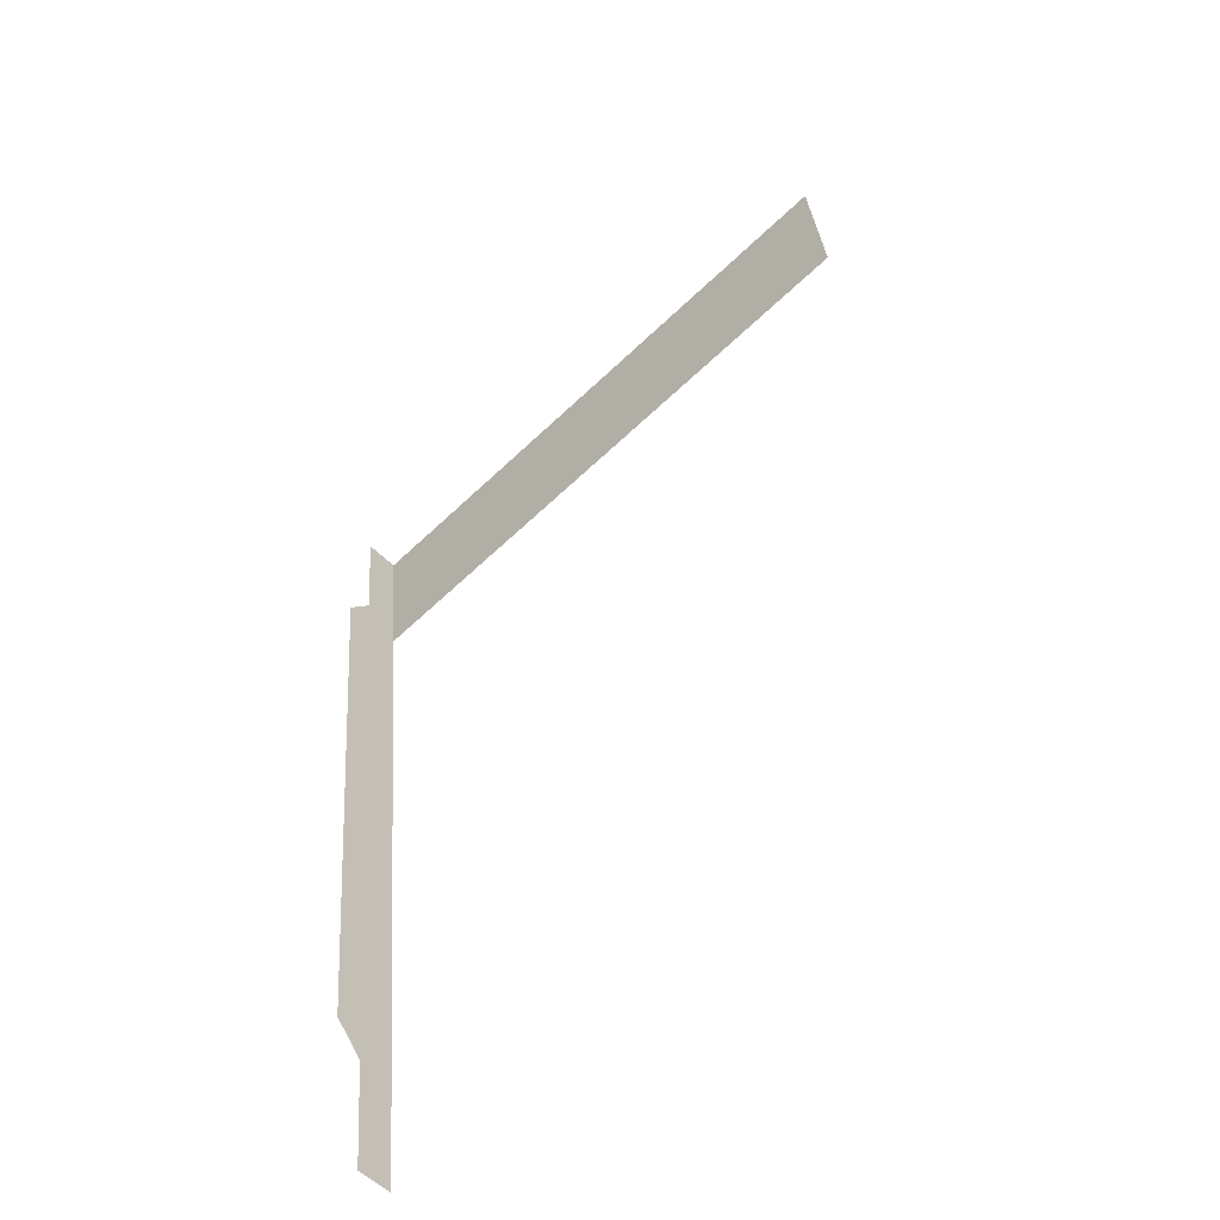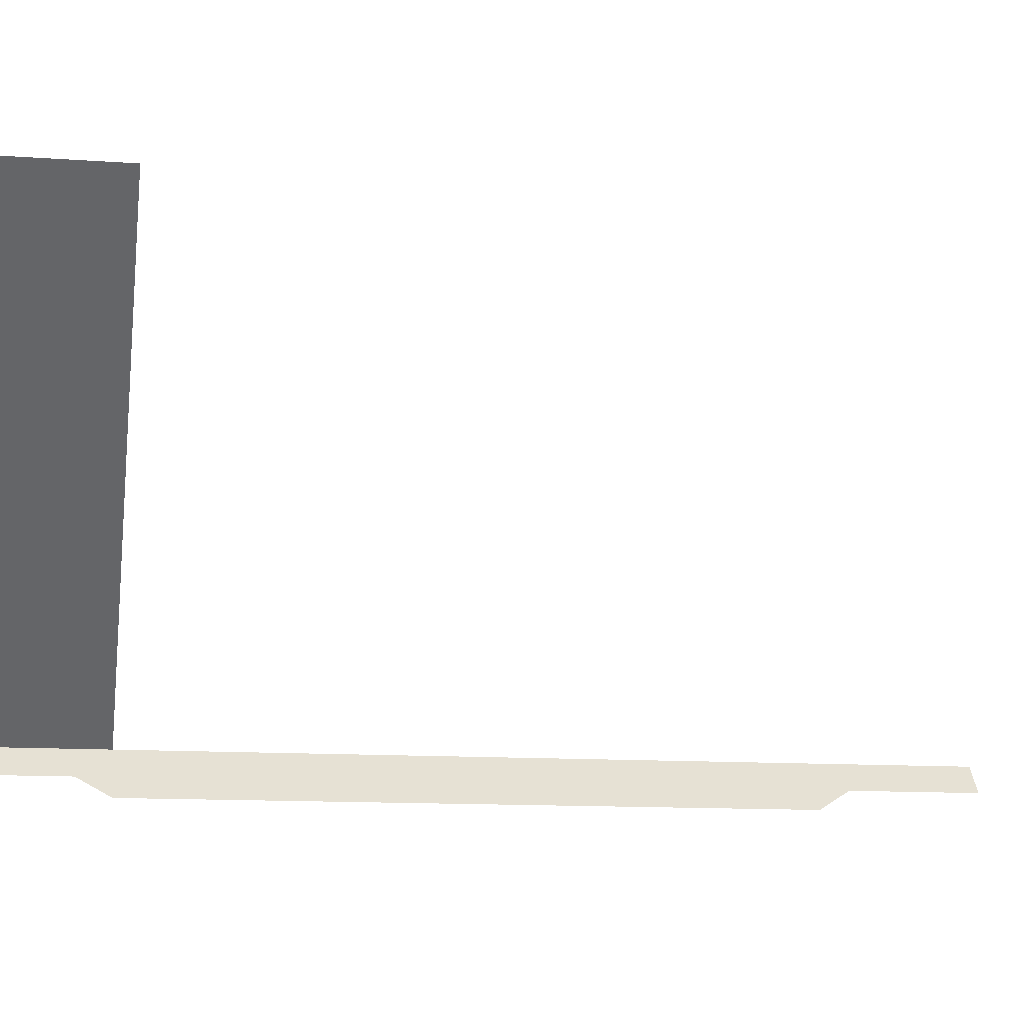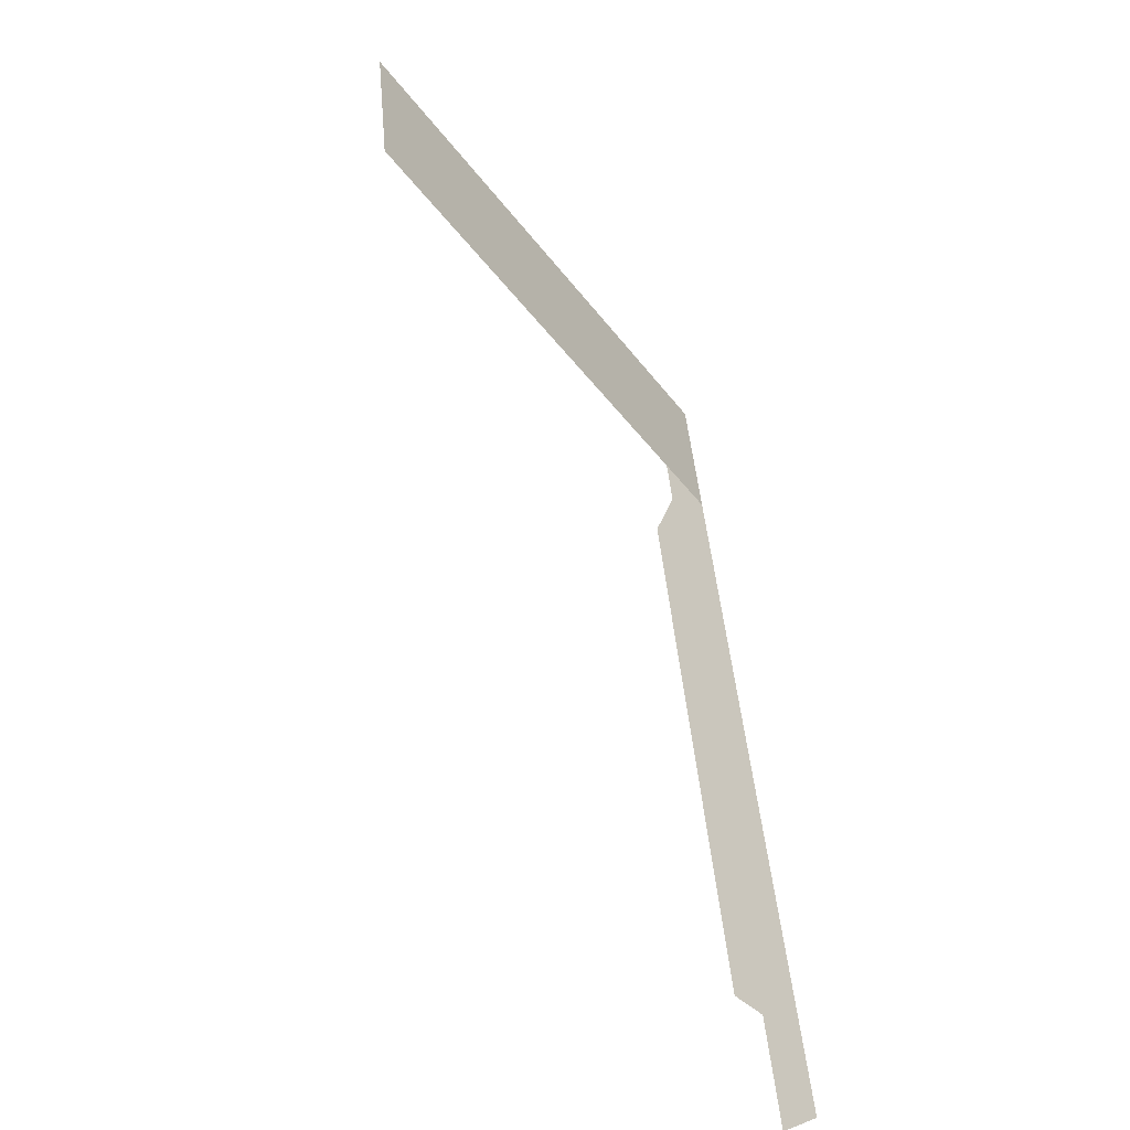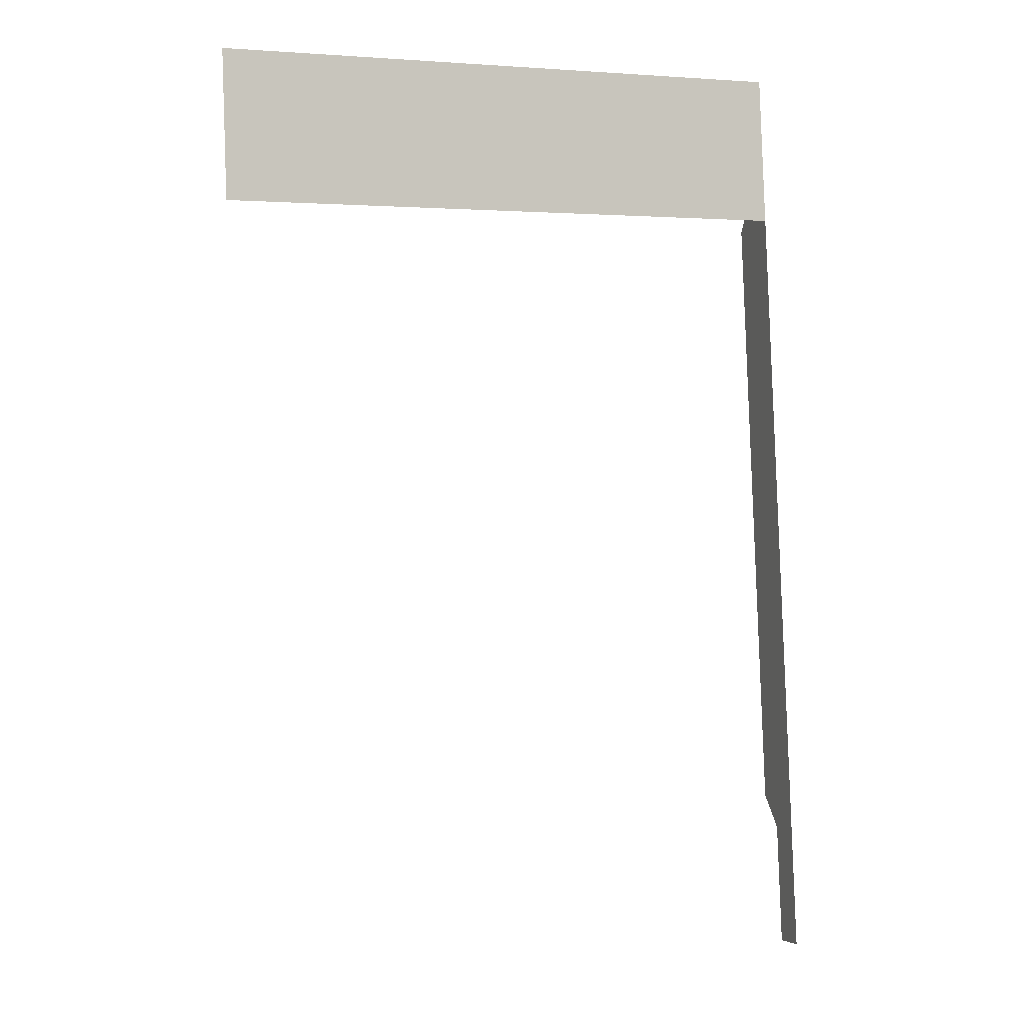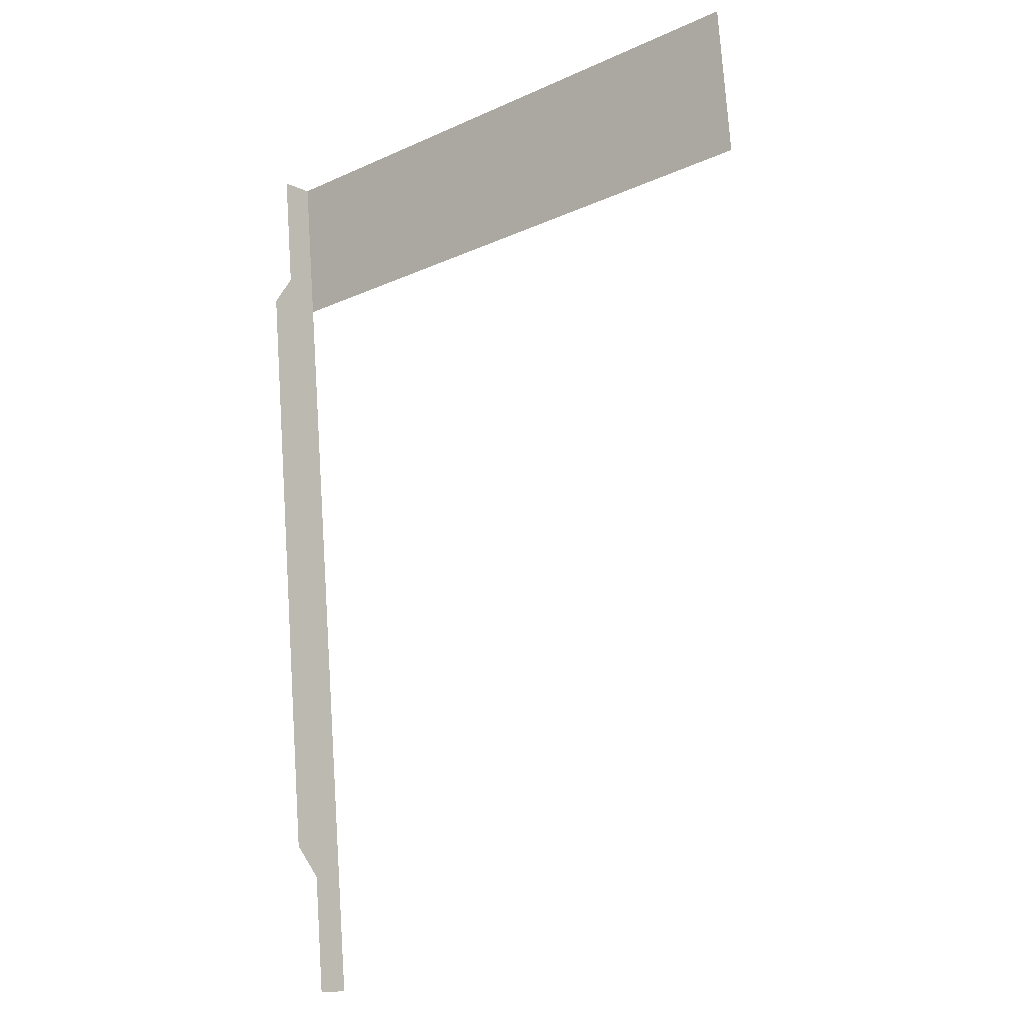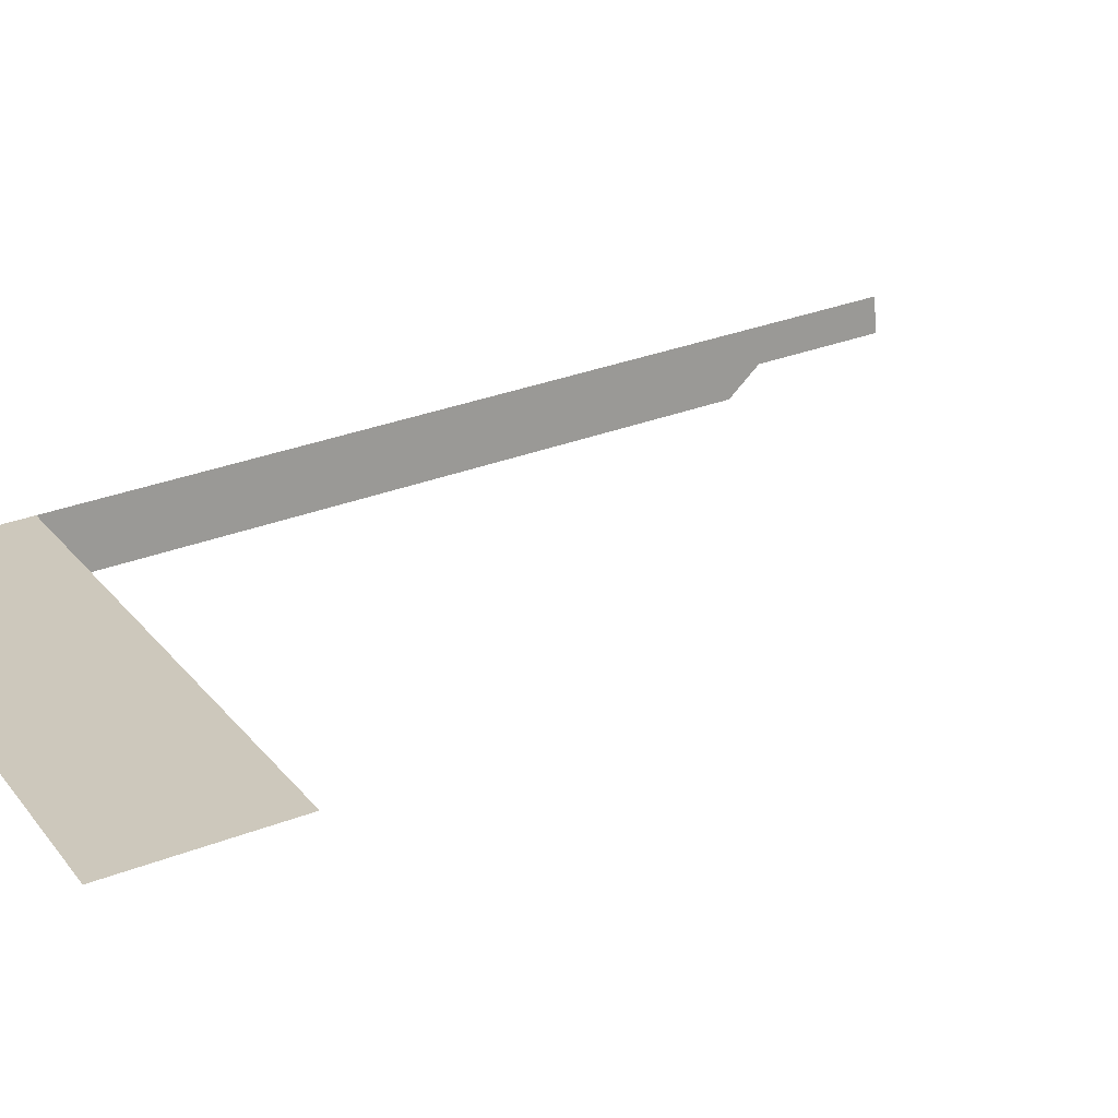
<metadata>
{"format":"obj","ext":"obj","renderer":"f3d","projection":"perspective","resolution":1024,"background":"white","views":[{"elev":-62.7,"azim":43.9,"up":"+Z"},{"elev":-51.8,"azim":82.7,"up":"+Y"},{"elev":-41.3,"azim":123.2,"up":"+Z"},{"elev":2.1,"azim":160.3,"up":"+Z"},{"elev":-19.3,"azim":40.3,"up":"+Z"},{"elev":20.9,"azim":63.5,"up":"+Y"}]}
</metadata>
<code>
o #ID3157
v -0.6727 0.01296 -0.07984
v -0.6438 0.01272 -0.07751
v -0.6438 0.01296 -0.07984
v -0.6727 0.01272 -0.07751
v -0.6727 0.01272 -0.07751
v -0.6727 0.01296 -0.07984
v -0.6438 0.01272 -0.07751
v -0.6438 0.01296 -0.07984
v -0.6727 0.0166 -0.1145
v -0.6727 0.01527 -0.1178
v -0.6727 0.01693 -0.1176
v -0.6727 0.01465 -0.1119
v -0.6727 0.01643 -0.1129
v -0.6727 0.01627 -0.1113
v -0.6727 0.01327 -0.1104
v -0.6727 0.01615 -0.1102
v -0.6727 0.01598 -0.1086
v -0.6727 0.01311 -0.1089
v -0.6727 0.01581 -0.107
v -0.6727 0.01294 -0.1073
v -0.6727 0.01565 -0.1054
v -0.6727 0.01277 -0.1057
v -0.6727 0.01548 -0.1038
v -0.6727 0.0126 -0.1041
v -0.6727 0.01531 -0.1022
v -0.6727 0.01243 -0.1025
v -0.6727 0.01514 -0.1006
v -0.6727 0.01227 -0.1009
v -0.6727 0.01498 -0.09899
v -0.6727 0.0121 -0.09929
v -0.6727 0.01481 -0.09739
v -0.6727 0.01193 -0.0977
v -0.6727 0.01464 -0.0958
v -0.6727 0.01176 -0.0961
v -0.6727 0.01447 -0.0942
v -0.6727 0.01159 -0.0945
v -0.6727 0.0143 -0.09261
v -0.6727 0.01143 -0.09291
v -0.6727 0.01414 -0.09101
v -0.6727 0.01126 -0.09131
v -0.6727 0.01397 -0.08941
v -0.6727 0.01109 -0.08968
v -0.6727 0.0138 -0.08782
v -0.6727 0.01095 -0.08836
v -0.6727 0.01076 -0.08653
v -0.6727 0.01363 -0.08622
v -0.6727 0.01347 -0.08463
v -0.6727 0.01059 -0.08493
v -0.6727 0.0133 -0.08303
v -0.6727 0.01042 -0.08333
v -0.6727 0.01313 -0.08144
v -0.6727 0.01025 -0.08174
v -0.6727 0.01296 -0.07984
v -0.6727 0.01009 -0.08017
v -0.6727 0.01114 -0.07848
v -0.6727 0.01272 -0.07751
v -0.6727 0.01052 -0.07258
v -0.6727 0.01226 -0.07321
v -0.6727 0.01218 -0.07241
v -0.6727 0.01218 -0.07241
v -0.6727 0.01226 -0.07321
v -0.6727 0.01052 -0.07258
v -0.6727 0.01272 -0.07751
v -0.6727 0.01114 -0.07848
v -0.6727 0.01296 -0.07984
v -0.6727 0.01009 -0.08017
v -0.6727 0.01025 -0.08174
v -0.6727 0.01313 -0.08144
v -0.6727 0.01042 -0.08333
v -0.6727 0.0133 -0.08303
v -0.6727 0.01059 -0.08493
v -0.6727 0.01347 -0.08463
v -0.6727 0.01076 -0.08653
v -0.6727 0.01363 -0.08622
v -0.6727 0.0138 -0.08782
v -0.6727 0.01095 -0.08836
v -0.6727 0.01109 -0.08968
v -0.6727 0.01397 -0.08941
v -0.6727 0.01126 -0.09131
v -0.6727 0.01414 -0.09101
v -0.6727 0.01143 -0.09291
v -0.6727 0.0143 -0.09261
v -0.6727 0.01159 -0.0945
v -0.6727 0.01447 -0.0942
v -0.6727 0.01176 -0.0961
v -0.6727 0.01464 -0.0958
v -0.6727 0.01193 -0.0977
v -0.6727 0.01481 -0.09739
v -0.6727 0.0121 -0.09929
v -0.6727 0.01498 -0.09899
v -0.6727 0.01227 -0.1009
v -0.6727 0.01514 -0.1006
v -0.6727 0.01243 -0.1025
v -0.6727 0.01531 -0.1022
v -0.6727 0.0126 -0.1041
v -0.6727 0.01548 -0.1038
v -0.6727 0.01277 -0.1057
v -0.6727 0.01565 -0.1054
v -0.6727 0.01294 -0.1073
v -0.6727 0.01581 -0.107
v -0.6727 0.01311 -0.1089
v -0.6727 0.01598 -0.1086
v -0.6727 0.01327 -0.1104
v -0.6727 0.01615 -0.1102
v -0.6727 0.01627 -0.1113
v -0.6727 0.01465 -0.1119
v -0.6727 0.01643 -0.1129
v -0.6727 0.0166 -0.1145
v -0.6727 0.01527 -0.1178
v -0.6727 0.01693 -0.1176
v -0.6438 0.01226 -0.07321
v -0.6727 0.01226 -0.07321
v -0.6727 0.01226 -0.07321
v -0.6438 0.01226 -0.07321
v -0.6438 0.01218 -0.07241
v -0.6722 0.01218 -0.07241
v -0.6727 0.01218 -0.07241
v -0.6727 0.01218 -0.07241
v -0.6722 0.01218 -0.07241
v -0.6438 0.01218 -0.07241
f 1 2 3
f 2 1 4
f 5 6 7
f 8 7 6
f 9 10 11
f 10 9 12
f 12 9 13
f 12 13 14
f 12 14 15
f 15 14 16
f 15 16 17
f 15 17 18
f 18 17 19
f 18 19 20
f 20 19 21
f 20 21 22
f 22 21 23
f 22 23 24
f 24 23 25
f 24 25 26
f 26 25 27
f 26 27 28
f 28 27 29
f 28 29 30
f 30 29 31
f 30 31 32
f 32 31 33
f 32 33 34
f 34 33 35
f 34 35 36
f 36 35 37
f 36 37 38
f 38 37 39
f 38 39 40
f 40 39 41
f 40 41 42
f 42 41 43
f 42 43 44
f 44 43 45
f 45 43 46
f 45 46 47
f 45 47 48
f 48 47 49
f 48 49 50
f 50 49 51
f 50 51 52
f 52 51 53
f 52 53 54
f 54 53 55
f 55 53 56
f 55 56 57
f 57 56 58
f 57 58 59
f 60 61 62
f 61 63 62
f 62 63 64
f 63 65 64
f 64 65 66
f 66 65 67
f 65 68 67
f 67 68 69
f 68 70 69
f 69 70 71
f 70 72 71
f 71 72 73
f 72 74 73
f 74 75 73
f 73 75 76
f 76 75 77
f 75 78 77
f 77 78 79
f 78 80 79
f 79 80 81
f 80 82 81
f 81 82 83
f 82 84 83
f 83 84 85
f 84 86 85
f 85 86 87
f 86 88 87
f 87 88 89
f 88 90 89
f 89 90 91
f 90 92 91
f 91 92 93
f 92 94 93
f 93 94 95
f 94 96 95
f 95 96 97
f 96 98 97
f 97 98 99
f 98 100 99
f 99 100 101
f 100 102 101
f 101 102 103
f 102 104 103
f 104 105 103
f 103 105 106
f 105 107 106
f 107 108 106
f 106 108 109
f 110 109 108
f 4 111 2
f 111 4 112
f 113 5 114
f 7 114 5
f 112 115 111
f 115 112 116
f 116 112 117
f 118 113 119
f 119 113 120
f 114 120 113

</code>
